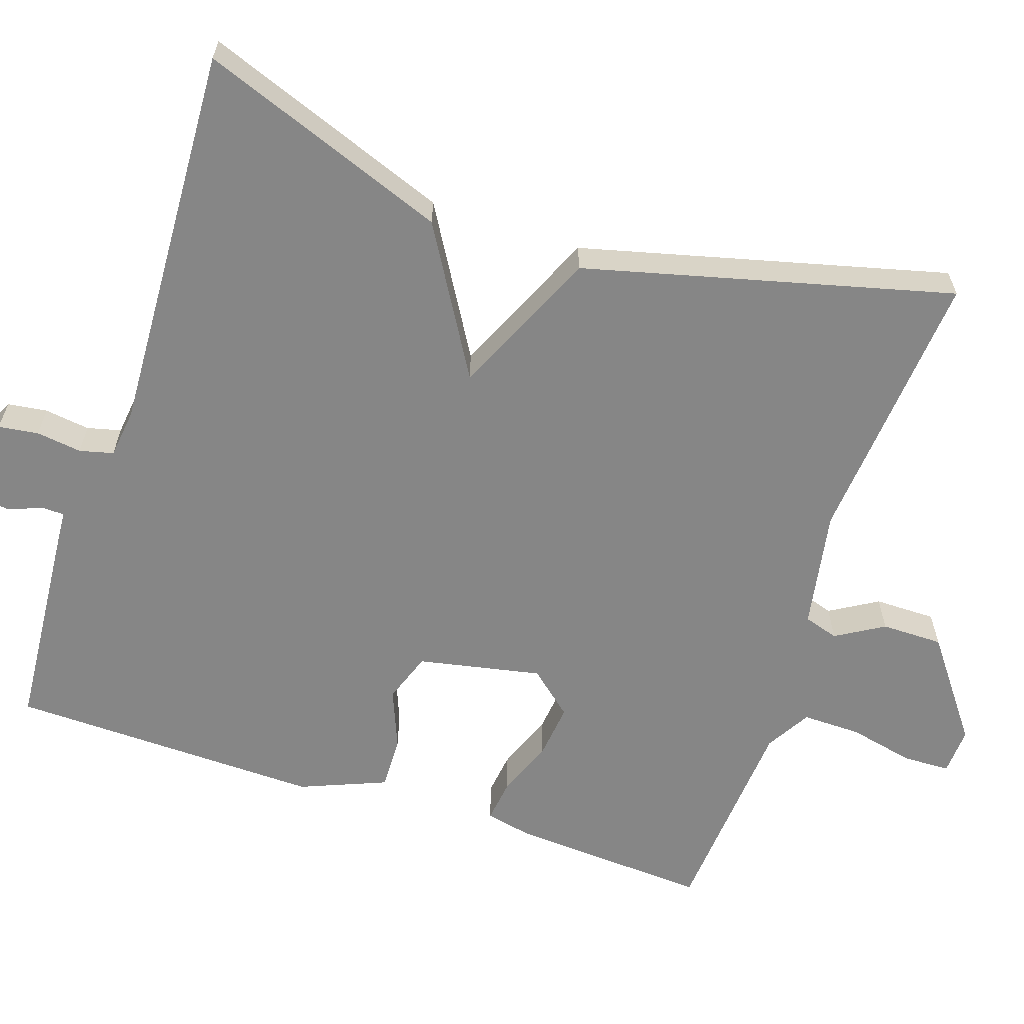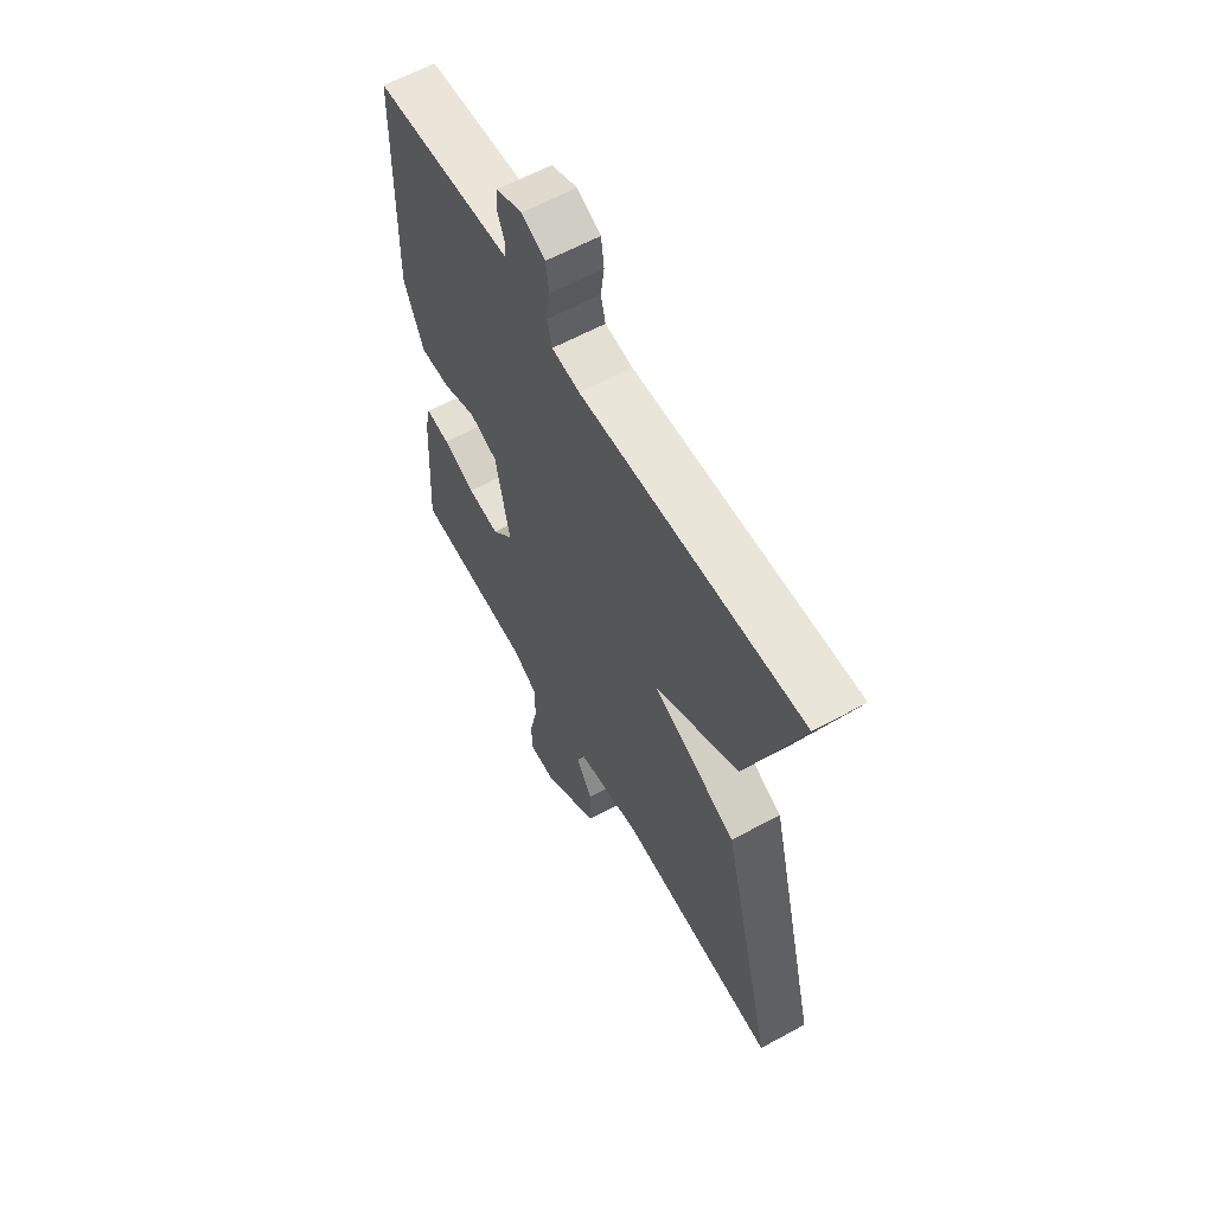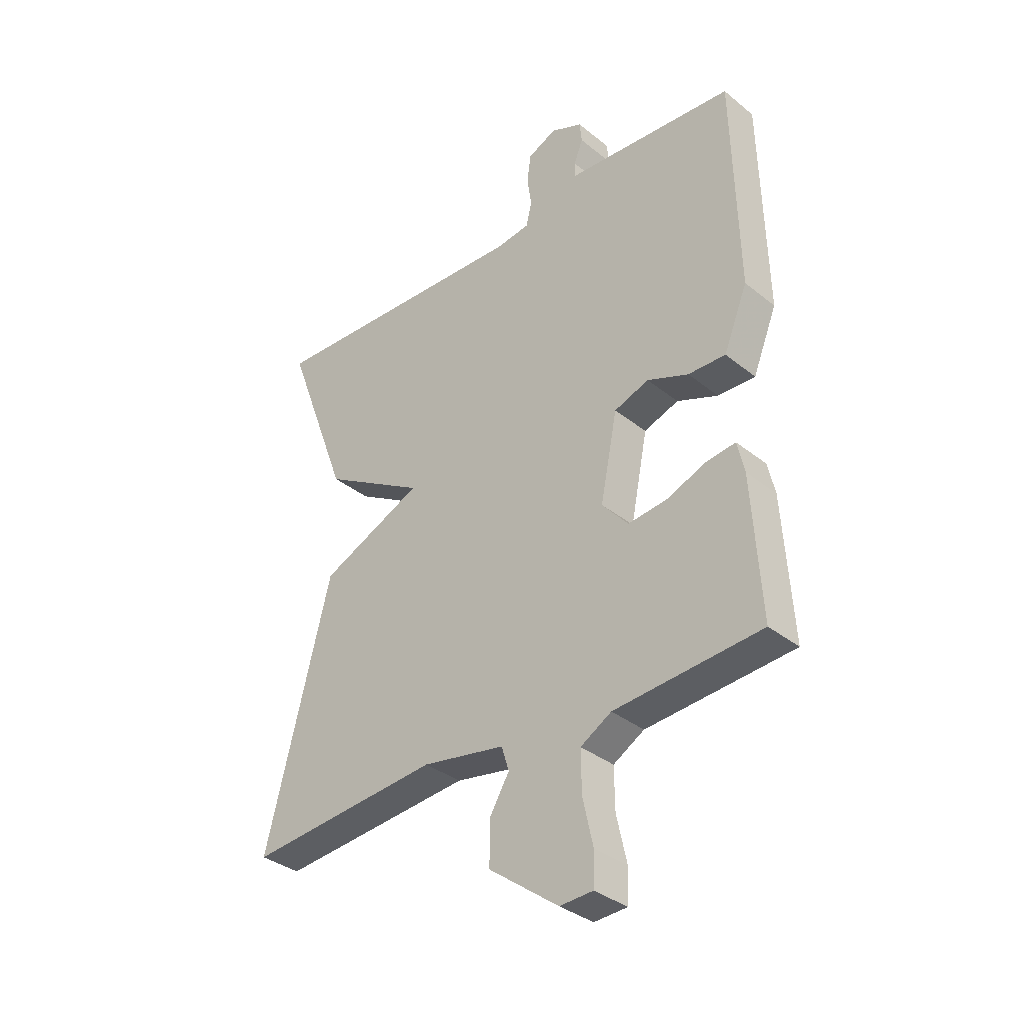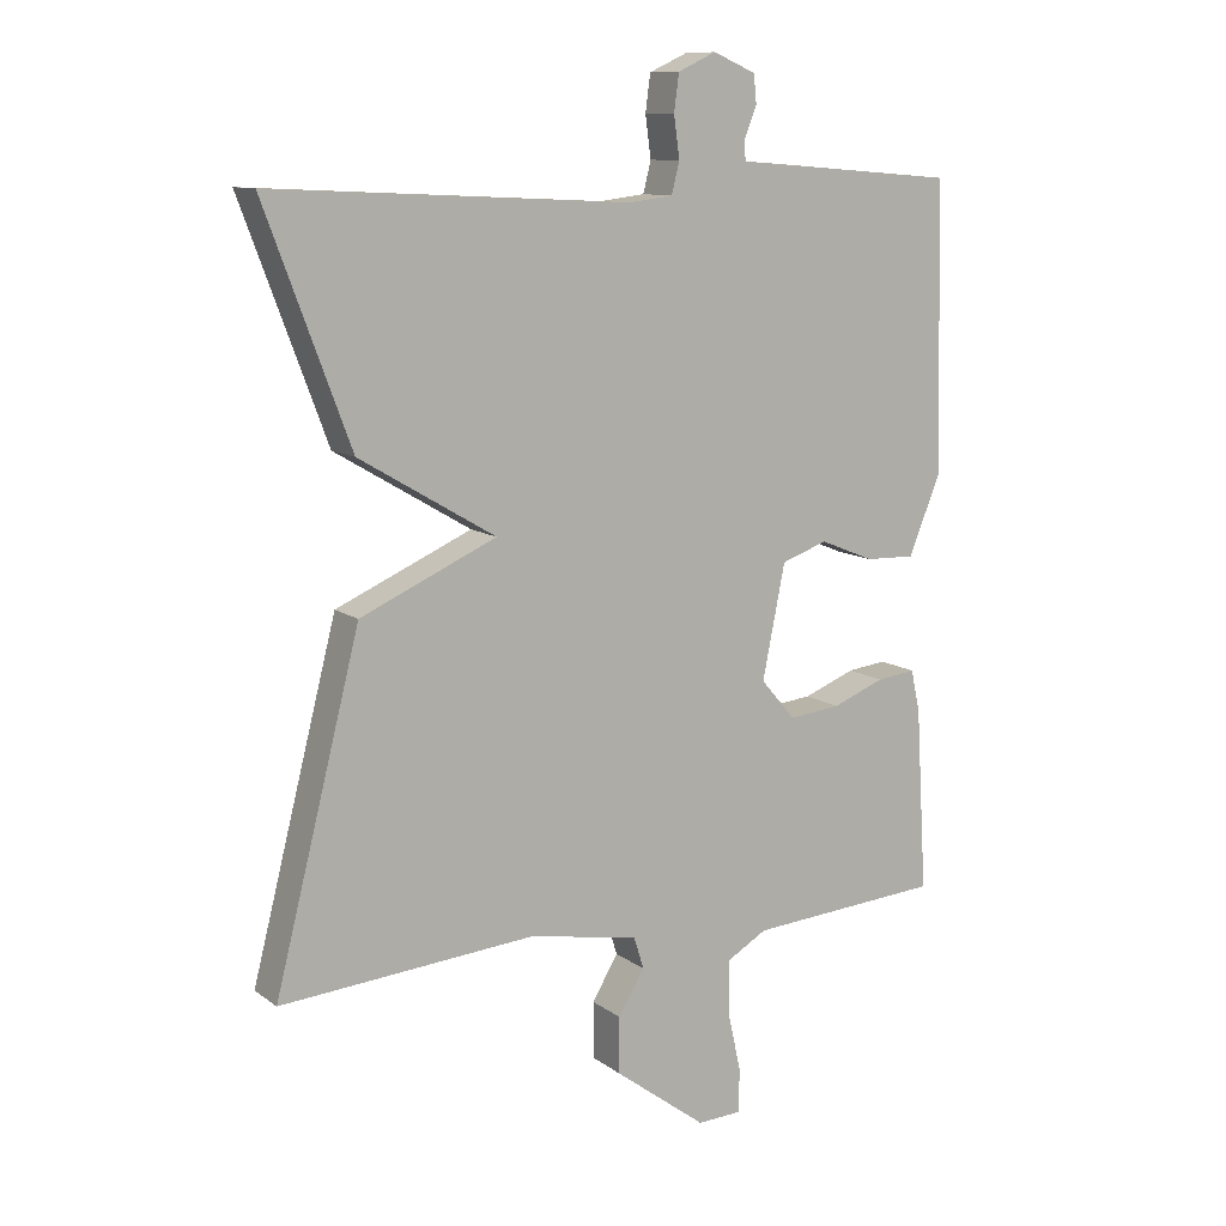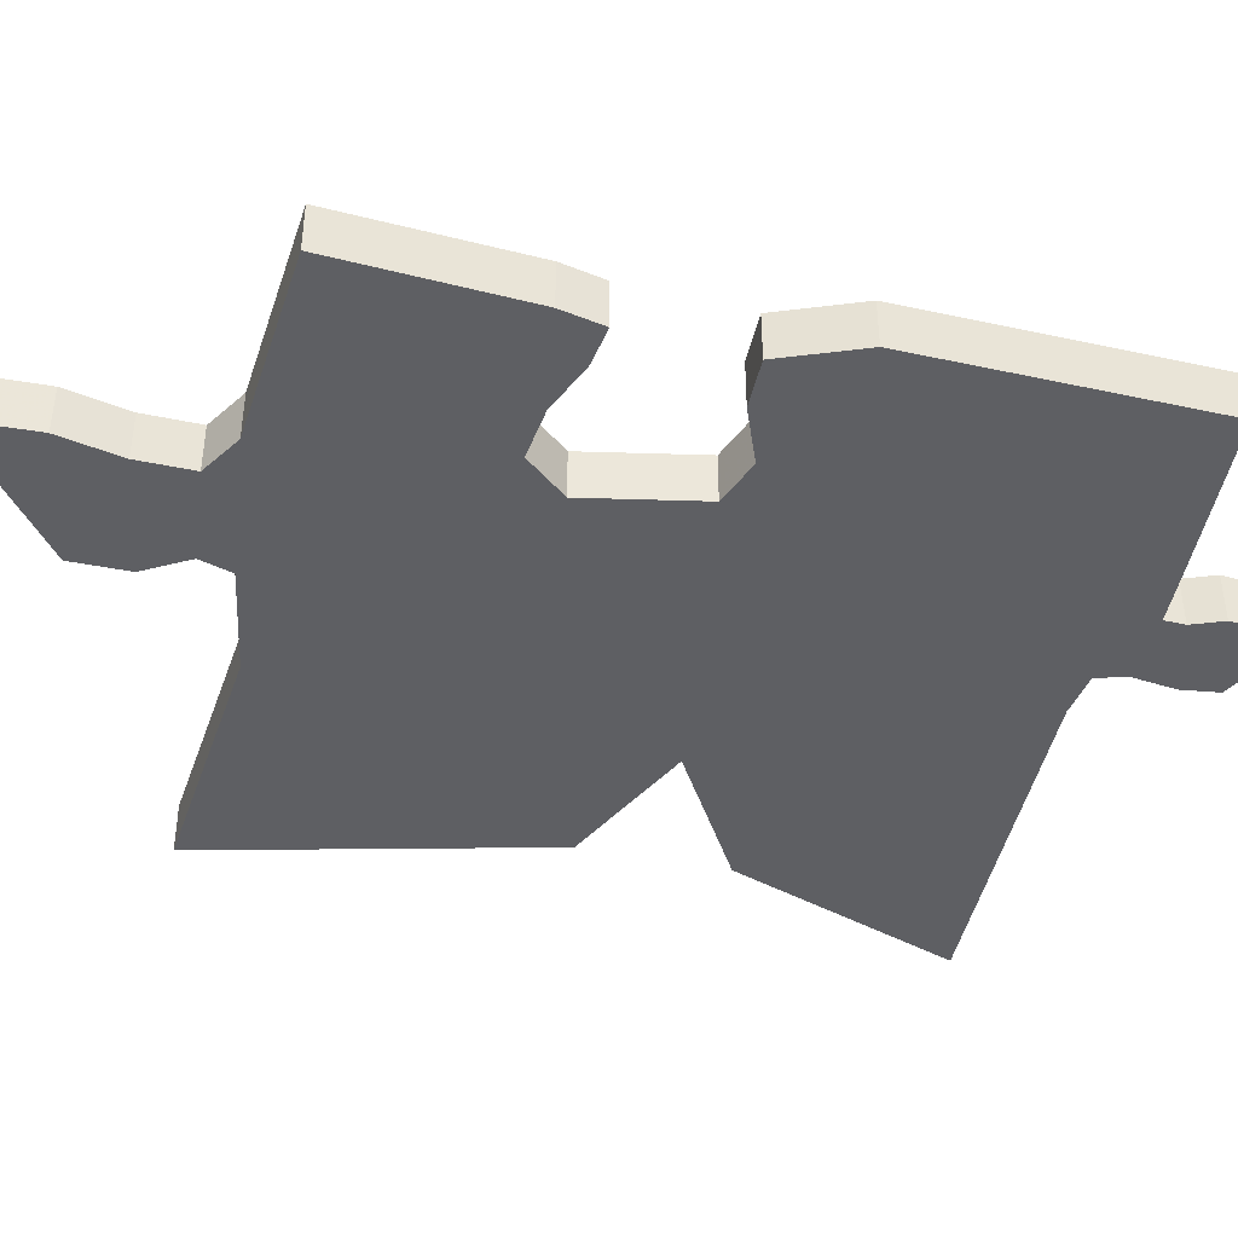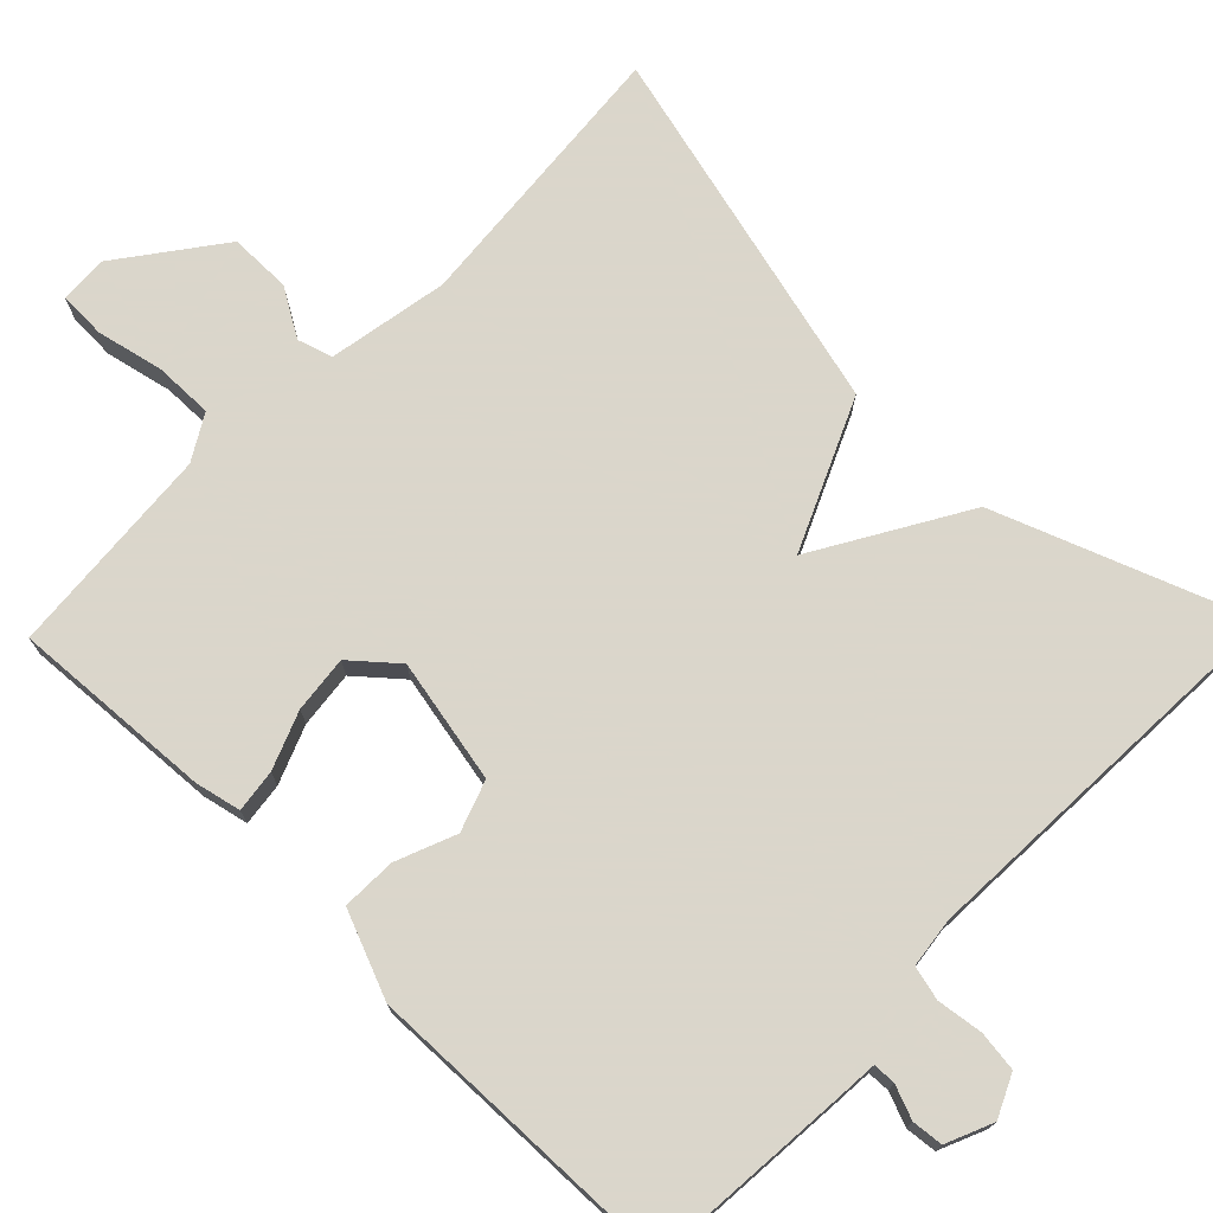
<metadata>
{"format":"obj","ext":"obj","renderer":"f3d","projection":"perspective","resolution":1024,"background":"white","views":[{"elev":-62.1,"azim":71.6,"up":"+Y"},{"elev":61.1,"azim":60.9,"up":"+Z"},{"elev":-35.1,"azim":-136.8,"up":"+Z"},{"elev":10.9,"azim":149.4,"up":"+Z"},{"elev":-41.7,"azim":-103.5,"up":"+Y"},{"elev":73.7,"azim":-45.8,"up":"+Y"}]}
</metadata>
<code>
v -0.5 0.07 -0.5
v -0.484 0.07 -0.24
v -0.471 0.07 -0.181
v -0.416 0.07 -0.188
v -0.342 0.07 -0.217
v -0.269 0.07 -0.225
v -0.22 0.07 -0.168
v -0.252 0.07 -0.008
v -0.317 0.07 0.015
v -0.394 0.07 -0.016
v -0.464 0.07 -0.018
v -0.509 0.07 0.093
v -0.5 0.07 0.5
v -0.238 0.07 0.521
v -0.183 0.07 0.525
v -0.182 0.07 0.554
v -0.199 0.07 0.597
v -0.195 0.07 0.637
v -0.135 0.07 0.663
v -0.081 0.07 0.638
v -0.074 0.07 0.586
v -0.082 0.07 0.527
v -0.071 0.07 0.483
v -0.007 0.07 0.475
v 0.5 0.07 0.5
v 0.379 0.07 0.177
v 0.186 0.07 0.063
v 0.379 0.07 -0.023
v 0.5 0.07 -0.5
v 0.138 0.07 -0.469
v -0.017 0.07 -0.497
v -0.031 0.07 -0.542
v 0.006 0.07 -0.604
v 0.006 0.07 -0.684
v -0.124 0.07 -0.781
v -0.186 0.07 -0.778
v -0.188 0.07 -0.717
v -0.169 0.07 -0.631
v -0.168 0.07 -0.555
v -0.226 0.07 -0.521
v -0.5 0 -0.5
v -0.484 0 -0.24
v -0.471 0 -0.181
v -0.416 0 -0.188
v -0.342 0 -0.217
v -0.269 0 -0.225
v -0.22 0 -0.168
v -0.252 0 -0.008
v -0.317 0 0.015
v -0.394 0 -0.016
v -0.464 0 -0.018
v -0.509 0 0.093
v -0.5 0 0.5
v -0.238 0 0.521
v -0.183 0 0.525
v -0.182 0 0.554
v -0.199 0 0.597
v -0.195 0 0.637
v -0.135 0 0.663
v -0.081 0 0.638
v -0.074 0 0.586
v -0.082 0 0.527
v -0.071 0 0.483
v -0.007 0 0.475
v 0.5 0 0.5
v 0.379 0 0.177
v 0.186 0 0.063
v 0.379 0 -0.023
v 0.5 0 -0.5
v 0.138 0 -0.469
v -0.017 0 -0.497
v -0.031 0 -0.542
v 0.006 0 -0.604
v 0.006 0 -0.684
v -0.124 0 -0.781
v -0.186 0 -0.778
v -0.188 0 -0.717
v -0.169 0 -0.631
v -0.168 0 -0.555
v -0.226 0 -0.521
f 36 37 38
f 35 36 38
f 34 35 38
f 33 34 38
f 32 33 38
f 31 32 38 39
f 27 28 29 30
f 27 30 31
f 24 25 26 27
f 31 39 40
f 27 31 40
f 24 27 40
f 23 24 40
f 20 21 22
f 19 20 22
f 18 19 22
f 17 18 22
f 16 17 22
f 15 16 22 23
f 14 15 23
f 13 14 23
f 12 13 23
f 11 12 23
f 10 11 23
f 9 10 23
f 3 4 5
f 2 3 5
f 1 2 5
f 40 1 5
f 40 5 6
f 8 9 23
f 7 8 23
f 7 23 40
f 6 7 40
f 78 77 76
f 78 76 75
f 78 75 74
f 78 74 73
f 78 73 72
f 79 78 72 71
f 70 69 68 67
f 71 70 67
f 67 66 65 64
f 80 79 71
f 80 71 67
f 80 67 64
f 80 64 63
f 62 61 60
f 62 60 59
f 62 59 58
f 62 58 57
f 62 57 56
f 63 62 56 55
f 63 55 54
f 63 54 53
f 63 53 52
f 63 52 51
f 63 51 50
f 63 50 49
f 45 44 43
f 45 43 42
f 45 42 41
f 45 41 80
f 46 45 80
f 63 49 48
f 63 48 47
f 80 63 47
f 80 47 46
f 1 41 42 2
f 2 42 43 3
f 3 43 44 4
f 4 44 45 5
f 5 45 46 6
f 6 46 47 7
f 7 47 48 8
f 8 48 49 9
f 9 49 50 10
f 10 50 51 11
f 11 51 52 12
f 12 52 53 13
f 13 53 54 14
f 14 54 55 15
f 15 55 56 16
f 16 56 57 17
f 17 57 58 18
f 18 58 59 19
f 19 59 60 20
f 20 60 61 21
f 21 61 62 22
f 22 62 63 23
f 23 63 64 24
f 24 64 65 25
f 25 65 66 26
f 26 66 67 27
f 27 67 68 28
f 28 68 69 29
f 29 69 70 30
f 30 70 71 31
f 31 71 72 32
f 32 72 73 33
f 33 73 74 34
f 34 74 75 35
f 35 75 76 36
f 36 76 77 37
f 37 77 78 38
f 38 78 79 39
f 39 79 80 40
f 40 80 41 1

</code>
